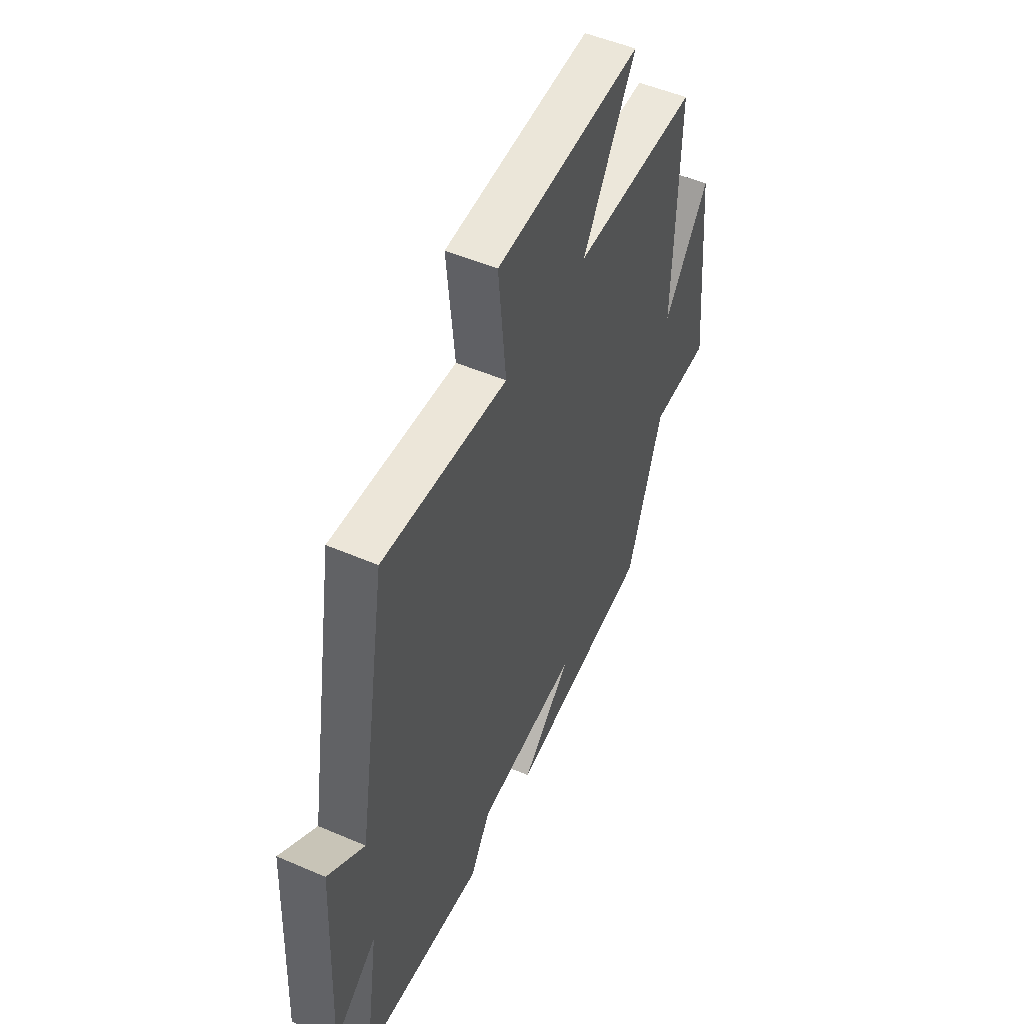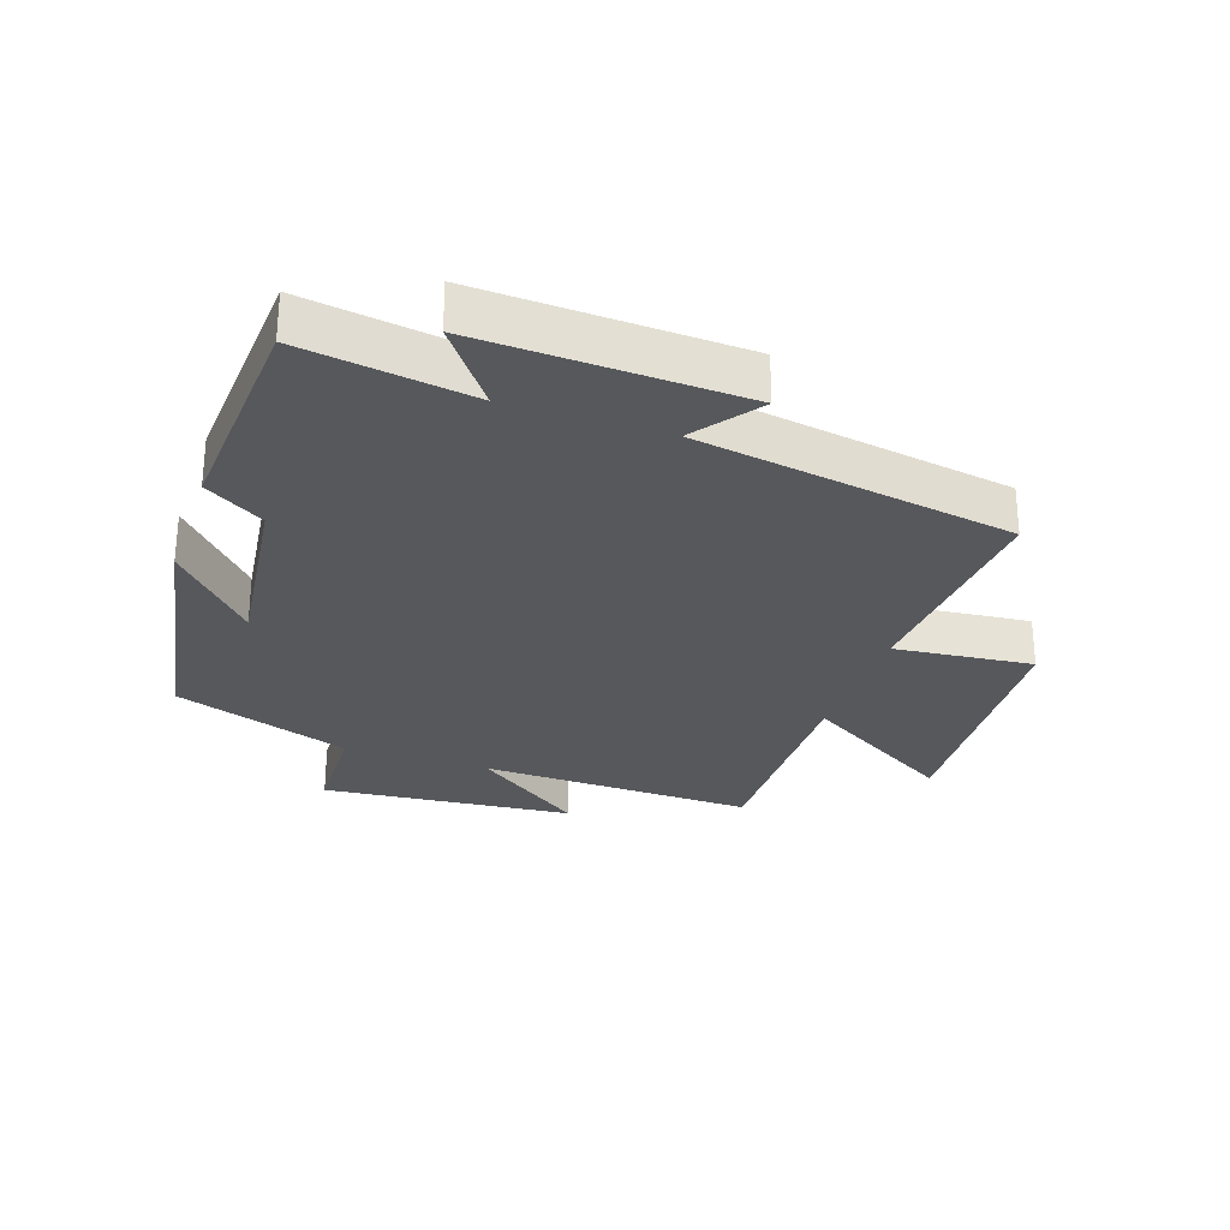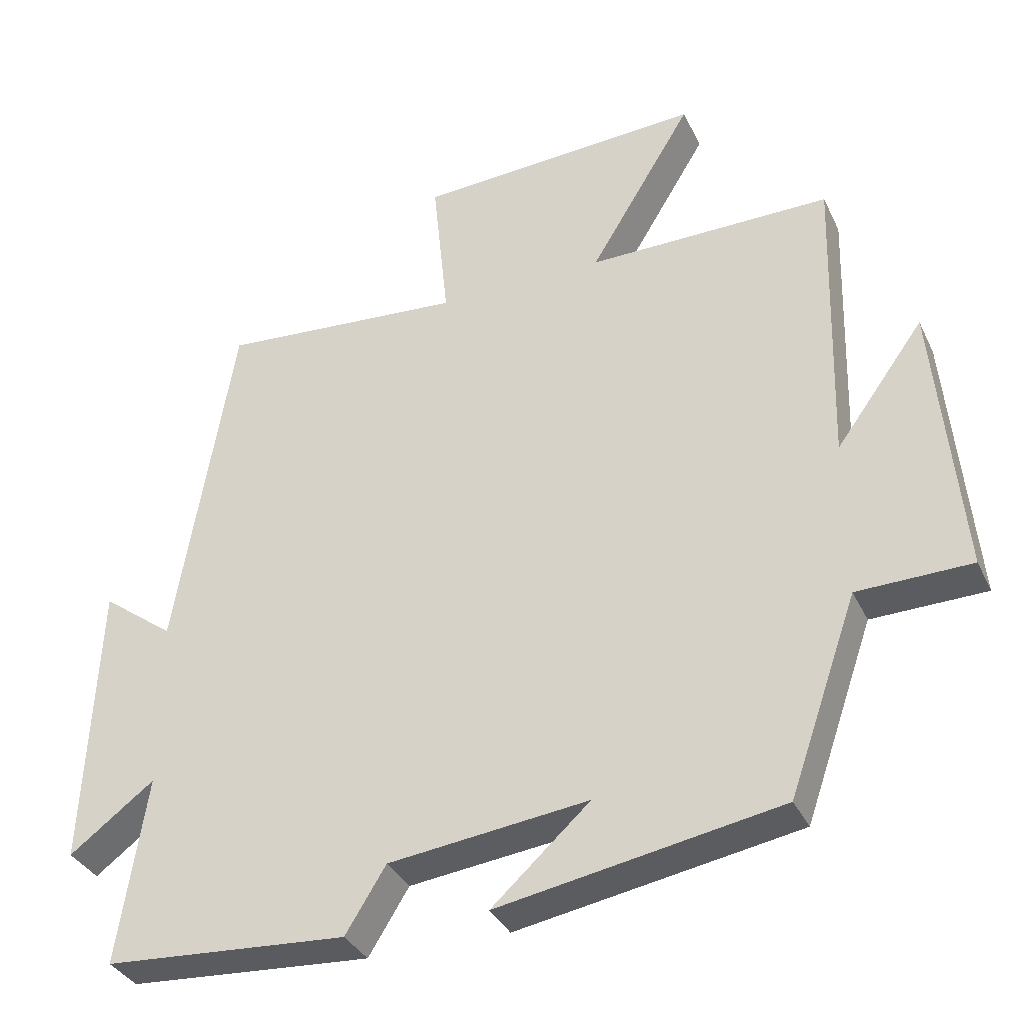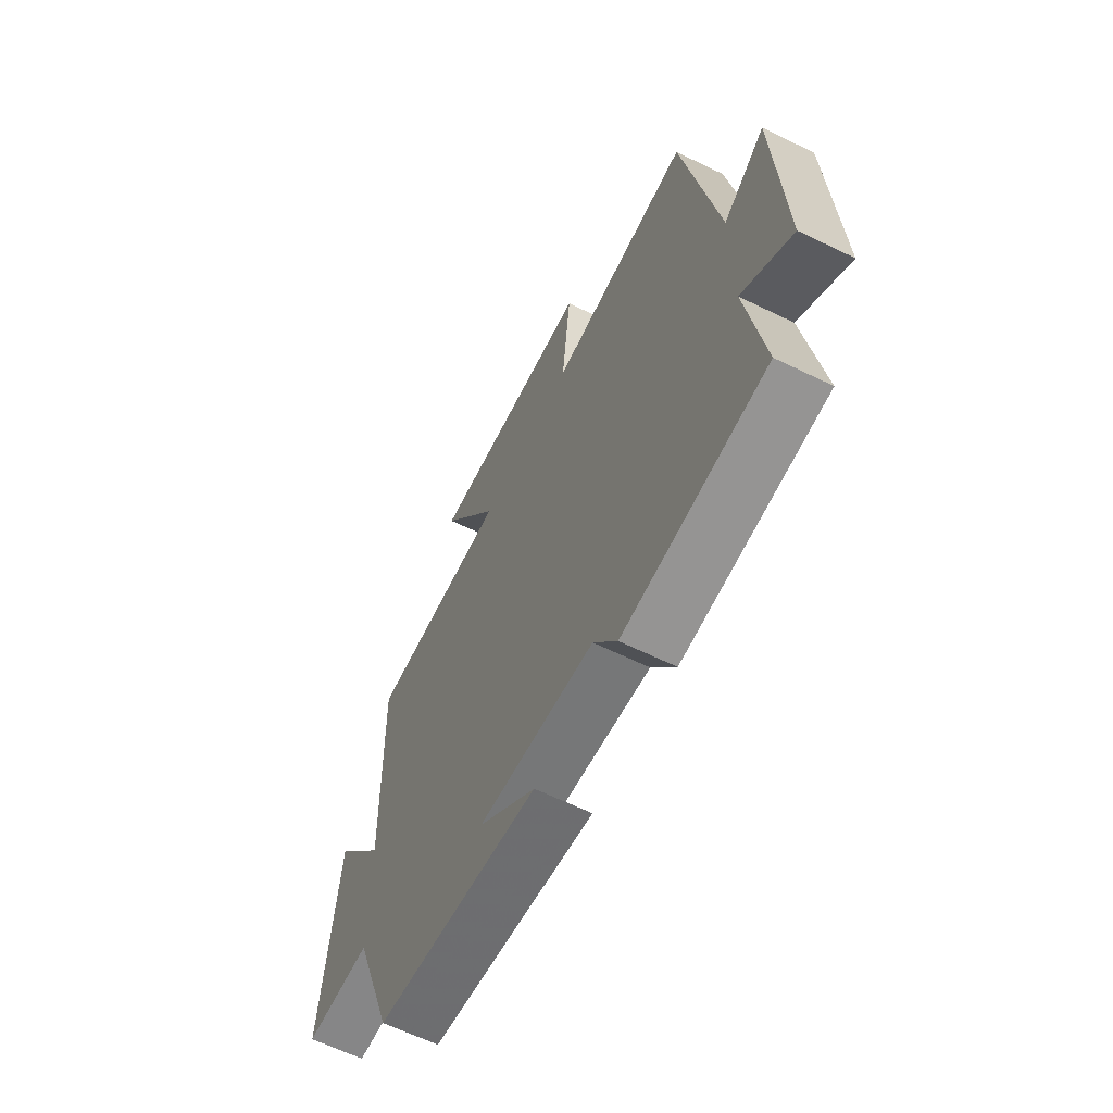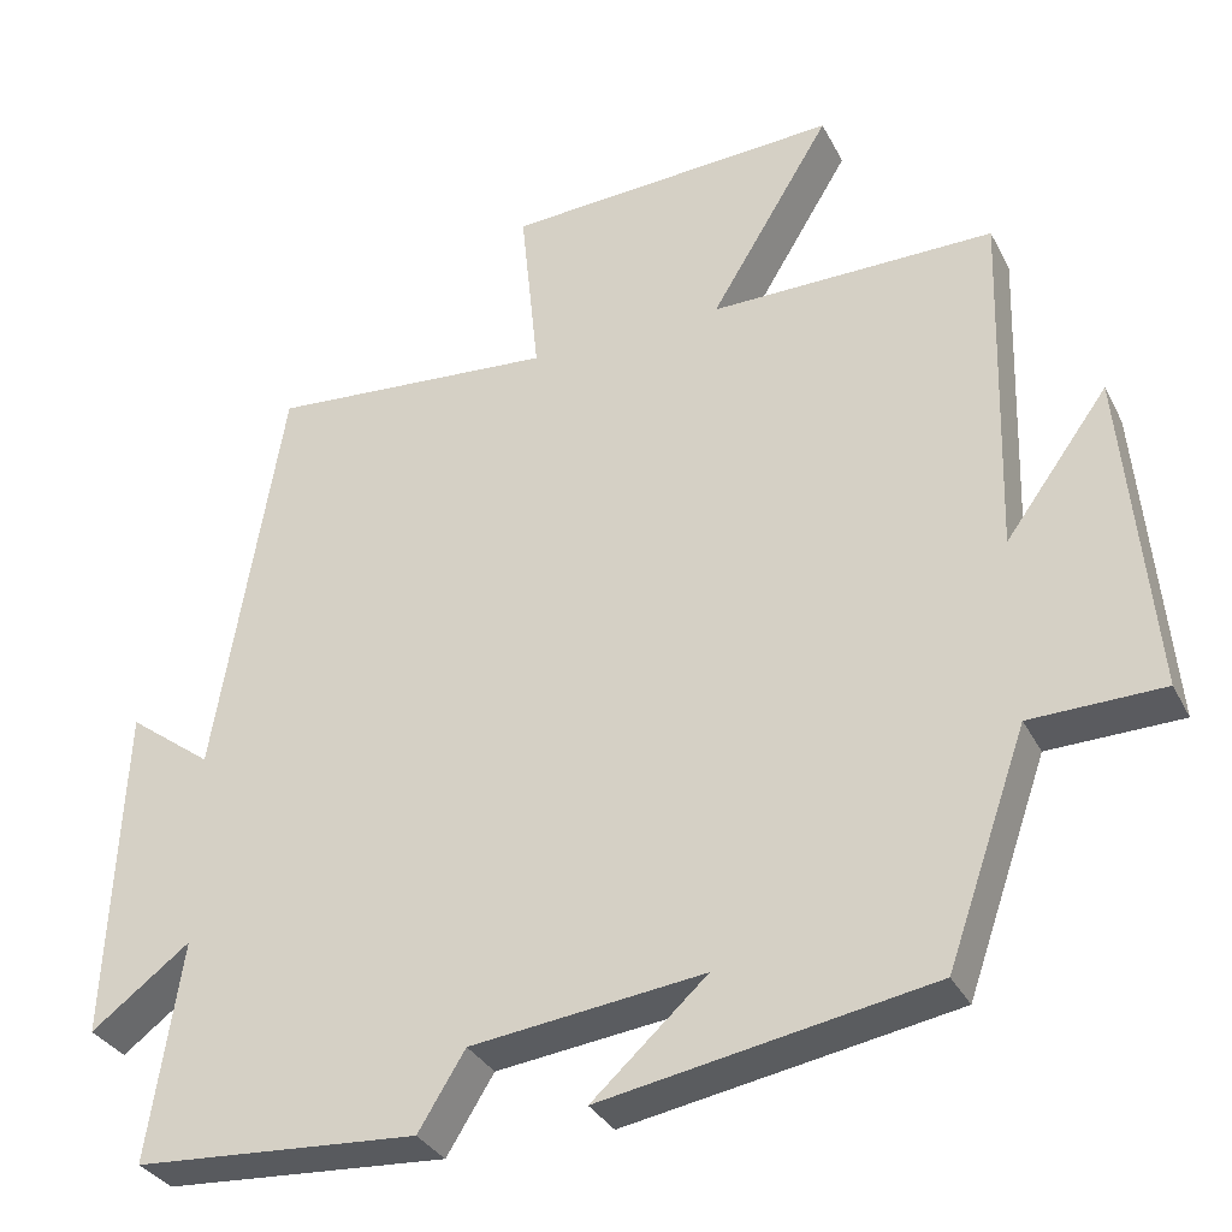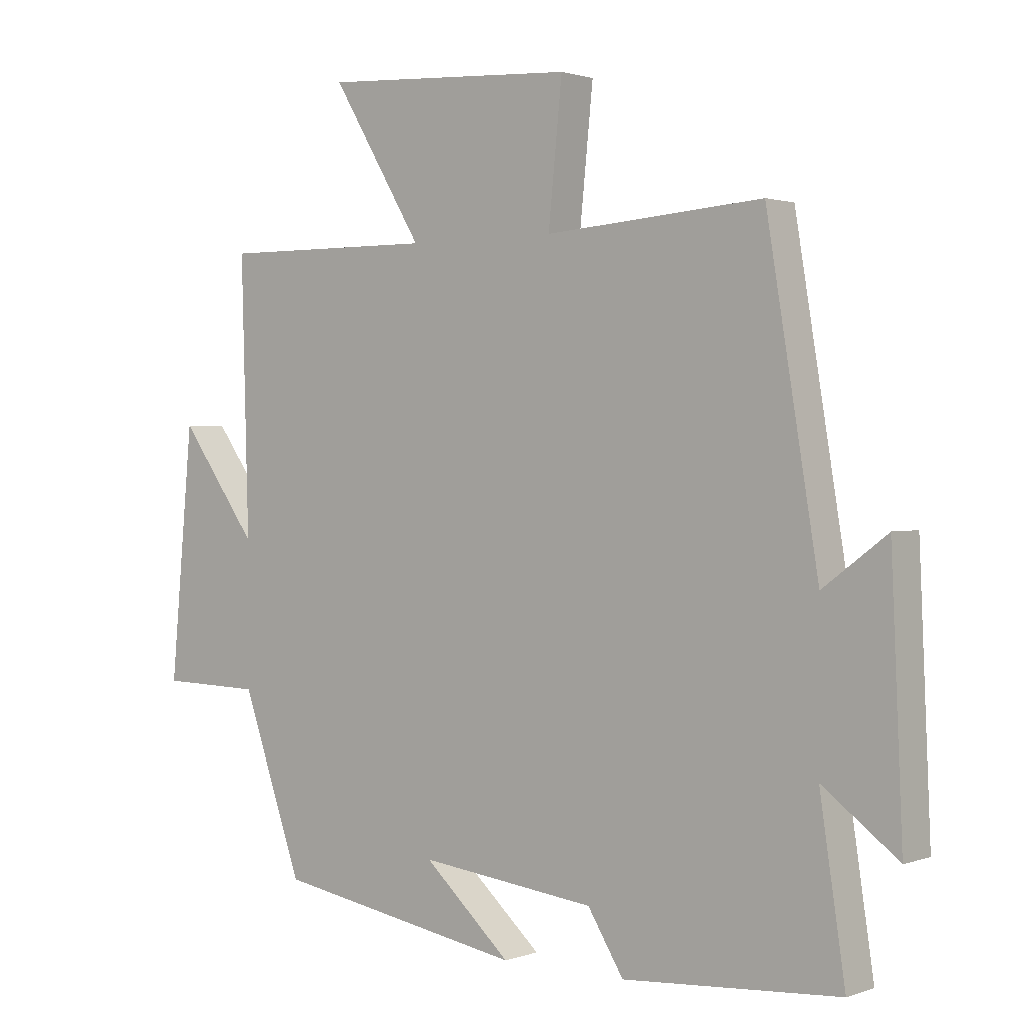
<metadata>
{"format":"obj","ext":"obj","renderer":"f3d","projection":"perspective","resolution":1024,"background":"white","views":[{"elev":50.7,"azim":-64.8,"up":"+Z"},{"elev":-28.3,"azim":-108.7,"up":"+Y"},{"elev":-34.7,"azim":22.7,"up":"+Z"},{"elev":-63.6,"azim":-116.2,"up":"+Z"},{"elev":-32.6,"azim":23.6,"up":"+Z"},{"elev":1.3,"azim":-141.5,"up":"+Z"}]}
</metadata>
<code>
v -0.418 0.07 0.526
v -0.071 0.07 0.5
v -0.093 0.07 0.717
v 0.313 0.07 0.741
v 0.167 0.07 0.5
v 0.512 0.07 0.503
v 0.5 0.07 0.073
v 0.625 0.07 0.245
v 0.661 0.07 -0.149
v 0.5 0.07 -0.153
v 0.403 0.07 -0.43
v 0.004 0.07 -0.5
v 0.143 0.07 -0.374
v -0.139 0.07 -0.408
v -0.196 0.07 -0.5
v -0.54 0.07 -0.477
v -0.5 0.07 -0.212
v -0.62 0.07 -0.302
v -0.602 0.07 0.106
v -0.5 0.07 0.03
v -0.418 0 0.526
v -0.071 0 0.5
v -0.093 0 0.717
v 0.313 0 0.741
v 0.167 0 0.5
v 0.512 0 0.503
v 0.5 0 0.073
v 0.625 0 0.245
v 0.661 0 -0.149
v 0.5 0 -0.153
v 0.403 0 -0.43
v 0.004 0 -0.5
v 0.143 0 -0.374
v -0.139 0 -0.408
v -0.196 0 -0.5
v -0.54 0 -0.477
v -0.5 0 -0.212
v -0.62 0 -0.302
v -0.602 0 0.106
v -0.5 0 0.03
f 17 18 19 20
f 17 20 1 2
f 14 15 16 17
f 13 14 17 2
f 10 11 12 13
f 10 13 2 3
f 7 8 9 10
f 7 10 3
f 5 6 7
f 5 7 3
f 3 4 5
f 40 39 38 37
f 22 21 40 37
f 37 36 35 34
f 22 37 34 33
f 33 32 31 30
f 23 22 33 30
f 30 29 28 27
f 23 30 27
f 27 26 25
f 23 27 25
f 25 24 23
f 1 21 22 2
f 2 22 23 3
f 3 23 24 4
f 4 24 25 5
f 5 25 26 6
f 6 26 27 7
f 7 27 28 8
f 8 28 29 9
f 9 29 30 10
f 10 30 31 11
f 11 31 32 12
f 12 32 33 13
f 13 33 34 14
f 14 34 35 15
f 15 35 36 16
f 16 36 37 17
f 17 37 38 18
f 18 38 39 19
f 19 39 40 20
f 20 40 21 1

</code>
